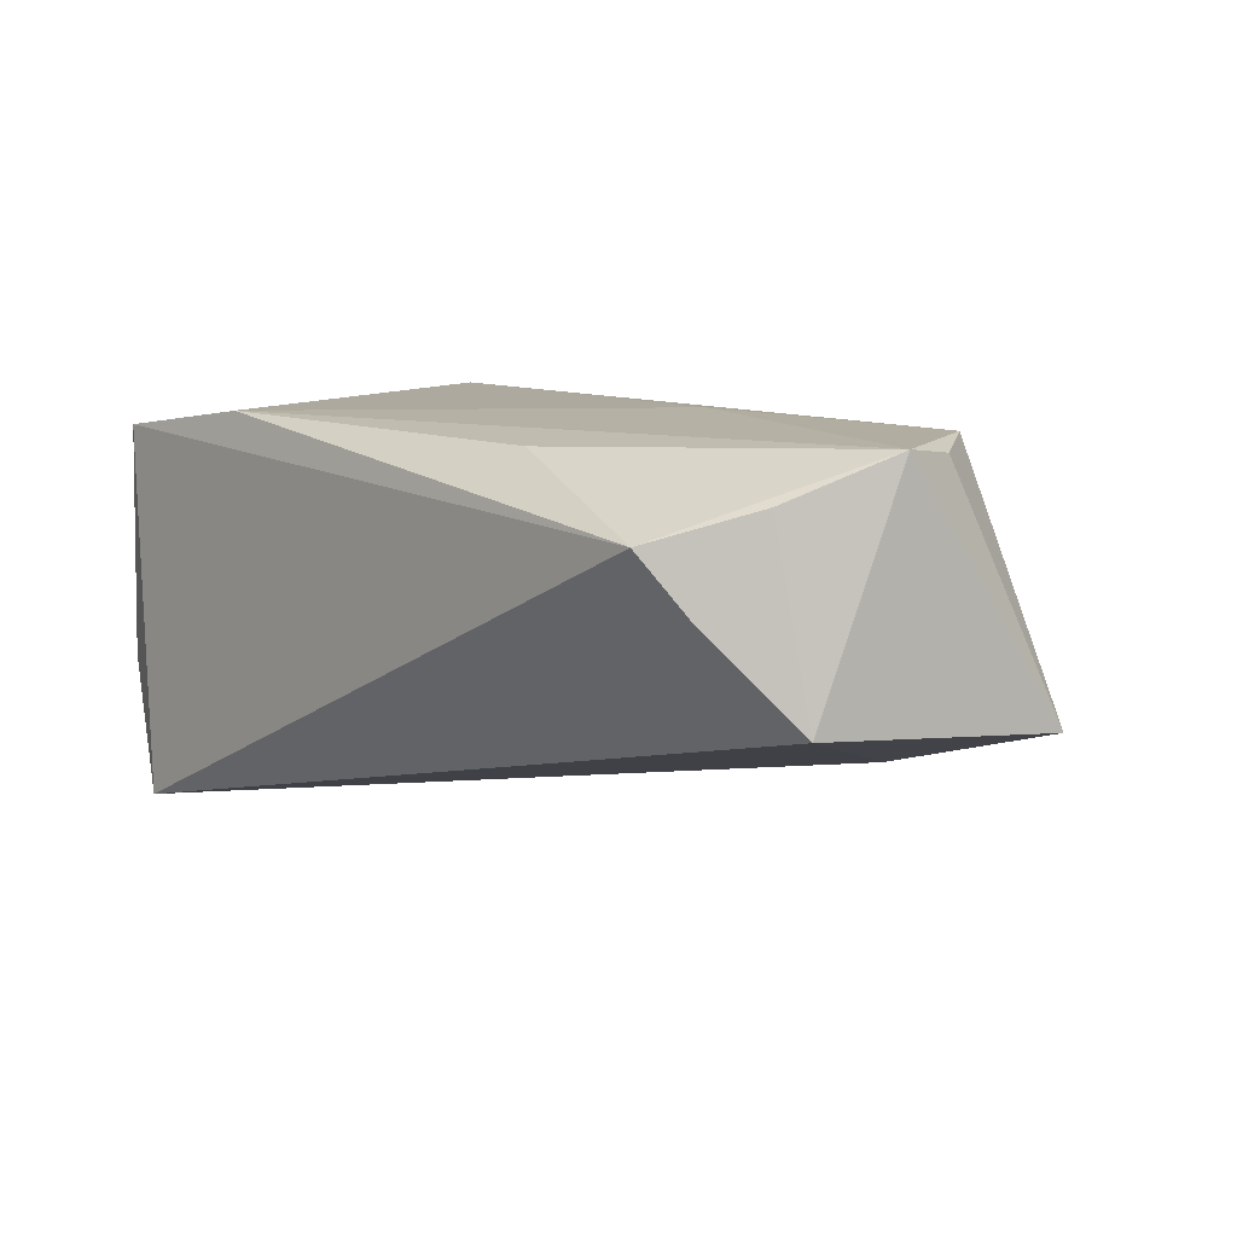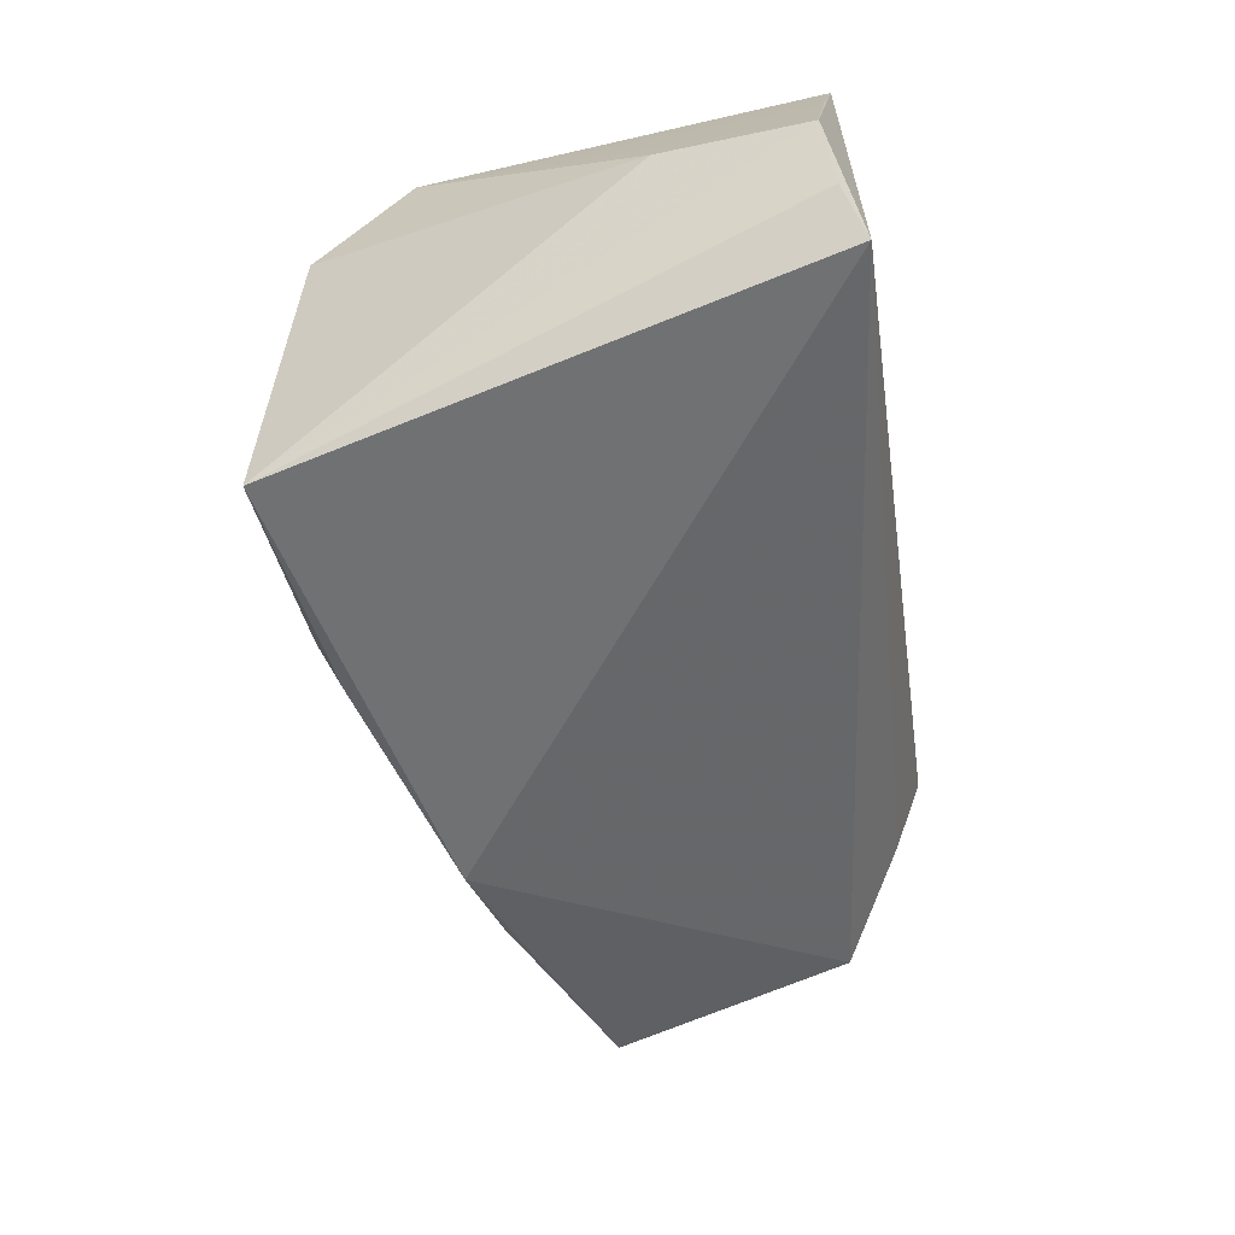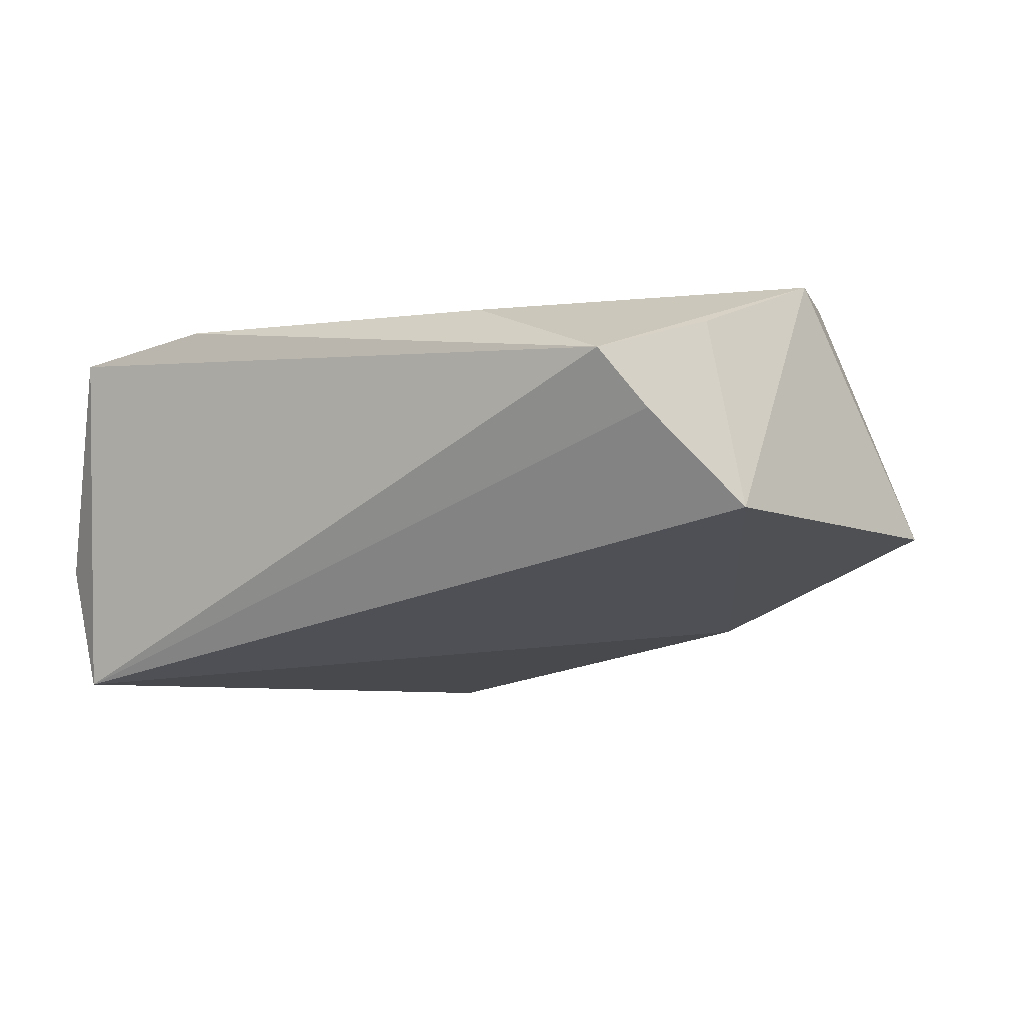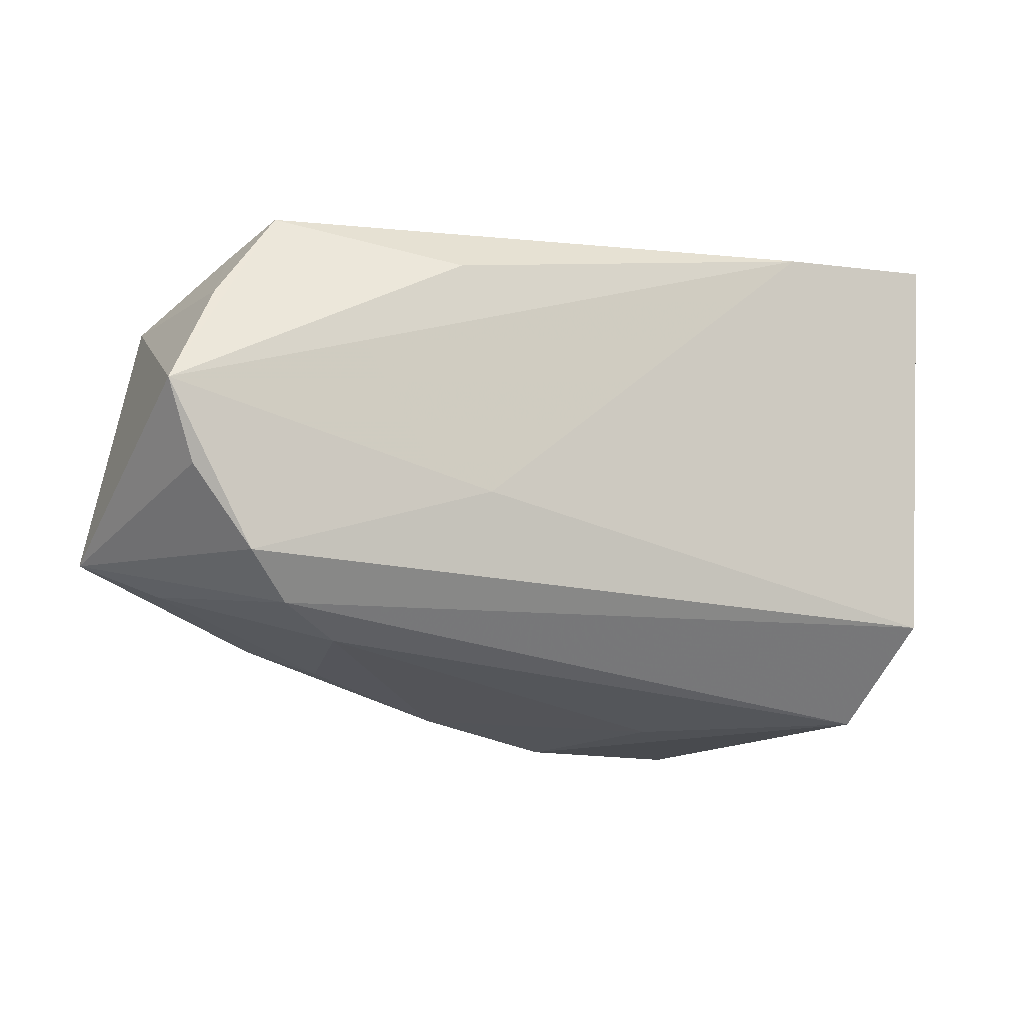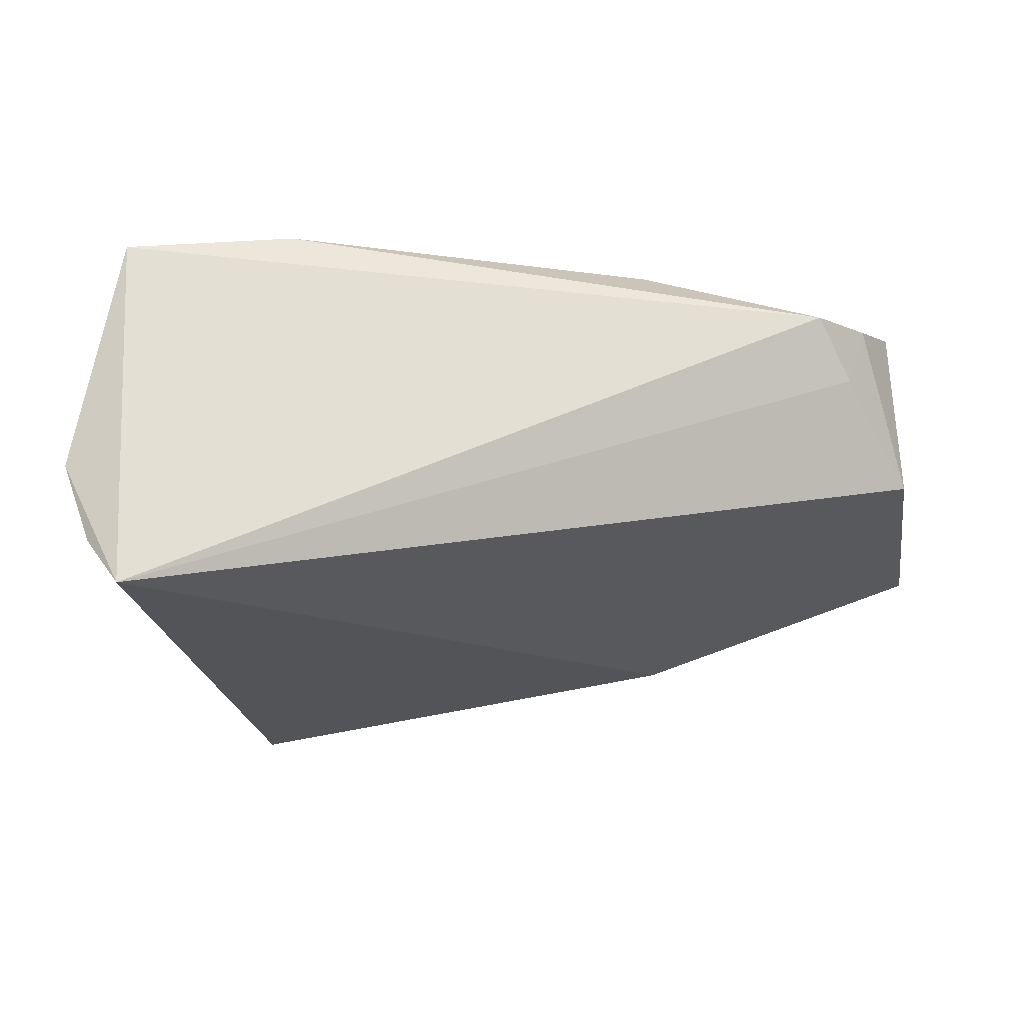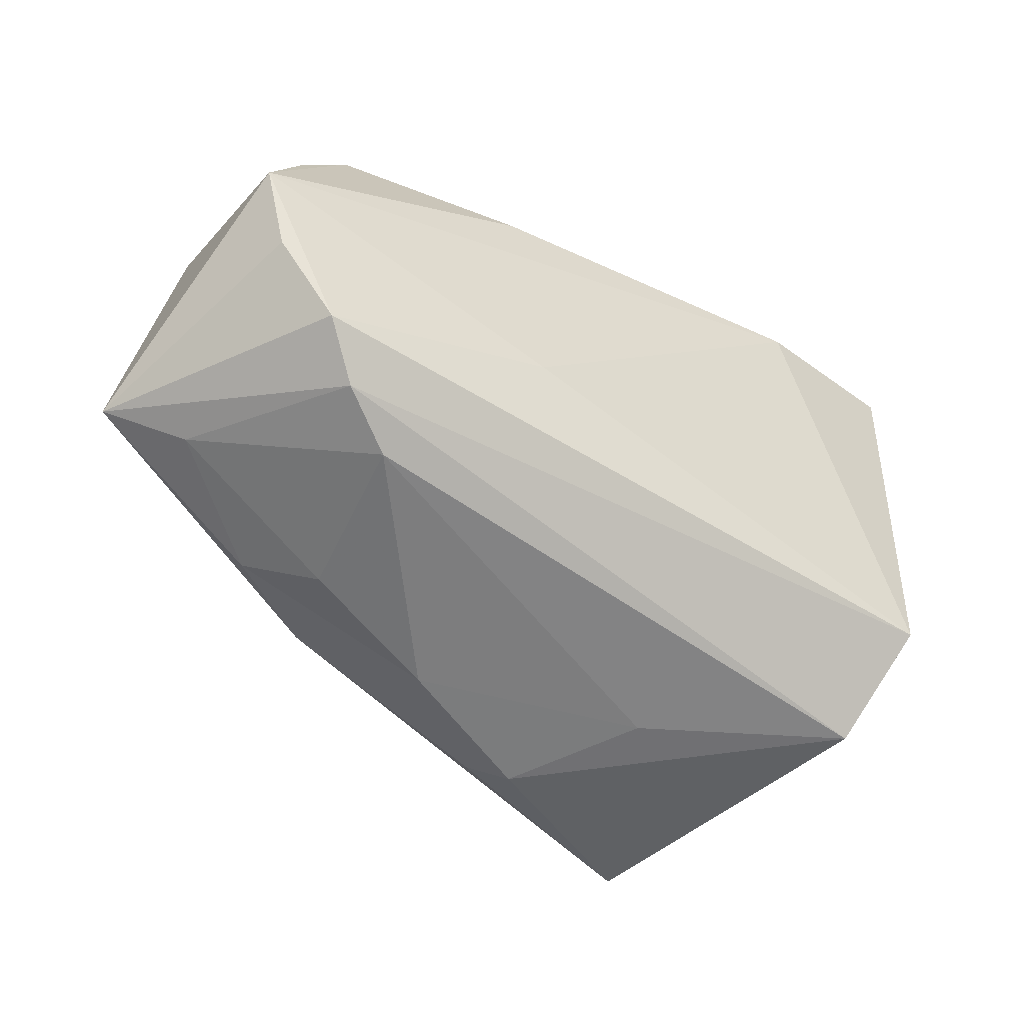
<metadata>
{"format":"obj","ext":"obj","renderer":"f3d","projection":"perspective","resolution":1024,"background":"white","views":[{"elev":8.7,"azim":-132.5,"up":"+Z"},{"elev":-62.4,"azim":99.3,"up":"+Z"},{"elev":-5.7,"azim":-142.6,"up":"+Z"},{"elev":-7.8,"azim":-22.0,"up":"+Y"},{"elev":-22.7,"azim":176.3,"up":"+Z"},{"elev":-43.3,"azim":-35.1,"up":"+Y"}]}
</metadata>
<code>
v -0.05011 -0.01323 0.02164
v 0.0286 -0.03743 -0.02858
v 0.02502 0.02971 0.02216
v 0.04985 0.009478 -0.005066
v -0.04975 0.02659 0.004898
v 0.003219 -0.03658 -0.01729
v -0.02939 -0.02554 -0.01993
v -0.0008235 -0.03384 -0.02148
v -0.03739 -0.02344 0.01398
v -0.05829 0.01831 -0.006997
v -0.0448 -0.0192 0.018
v 0.05243 0.02761 -0.0109
v -0.06528 -0.01282 -0.009196
v 0.04661 0.03064 0.01948
v -0.04133 -0.02318 -0.01397
v 0.04865 0.02834 -0.02137
v -0.01579 -0.0325 -0.0107
v 0.04433 0.03064 -0.02763
v -0.05718 -0.002945 0.02028
v 0.04219 -0.02013 0.02314
v -0.02272 0.02483 0.02042
v -0.06061 0.007188 0.02137
v -0.04529 0.03064 0.01216
v 0.0128 -0.03394 -0.0009419
v -0.01957 -0.004743 0.02314
v 0.03802 -0.03296 0.01231
v -0.03347 -0.02641 -0.007296
v -0.05594 -0.01711 -0.003557
v -0.0539 0.01965 0.01598
v 0.04918 0.02909 0.006349
f 4 2 12
f 12 20 4
f 12 14 30
f 30 20 12
f 14 20 30
f 18 14 12
f 5 18 10
f 22 10 13
f 13 19 22
f 2 4 26
f 26 4 20
f 9 24 26
f 12 2 16
f 16 18 12
f 2 18 16
f 14 18 23
f 18 5 23
f 2 26 6
f 6 26 24
f 19 13 1
f 20 25 1
f 1 25 22
f 22 19 1
f 14 23 3
f 22 25 3
f 3 20 14
f 3 25 20
f 29 5 10
f 29 23 5
f 29 10 22
f 22 23 29
f 2 6 8
f 17 24 9
f 17 6 24
f 11 1 13
f 9 26 11
f 11 26 20
f 20 1 11
f 21 23 22
f 22 3 21
f 21 3 23
f 27 17 9
f 2 8 7
f 7 8 6
f 6 17 7
f 7 18 2
f 10 18 7
f 7 13 10
f 28 27 9
f 9 11 28
f 28 11 13
f 17 27 15
f 15 7 17
f 13 7 15
f 15 28 13
f 27 28 15

</code>
